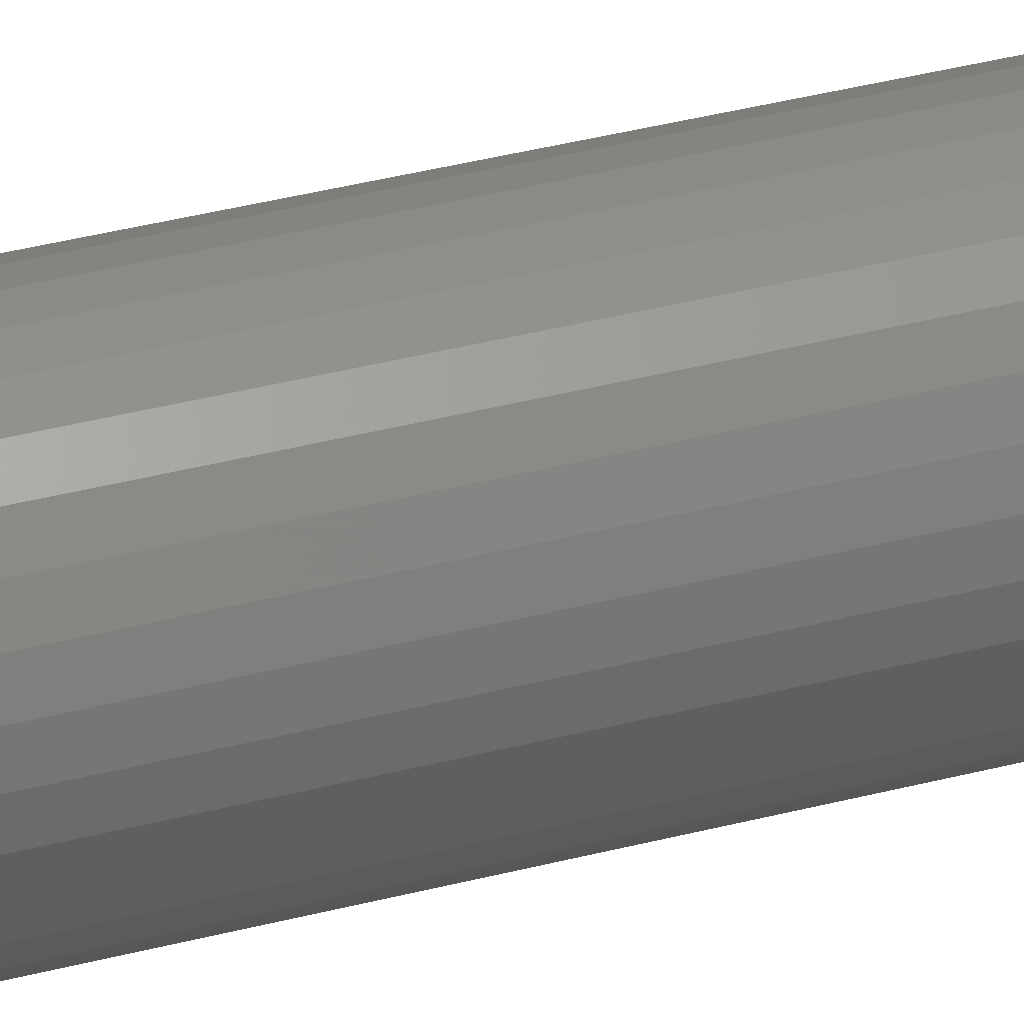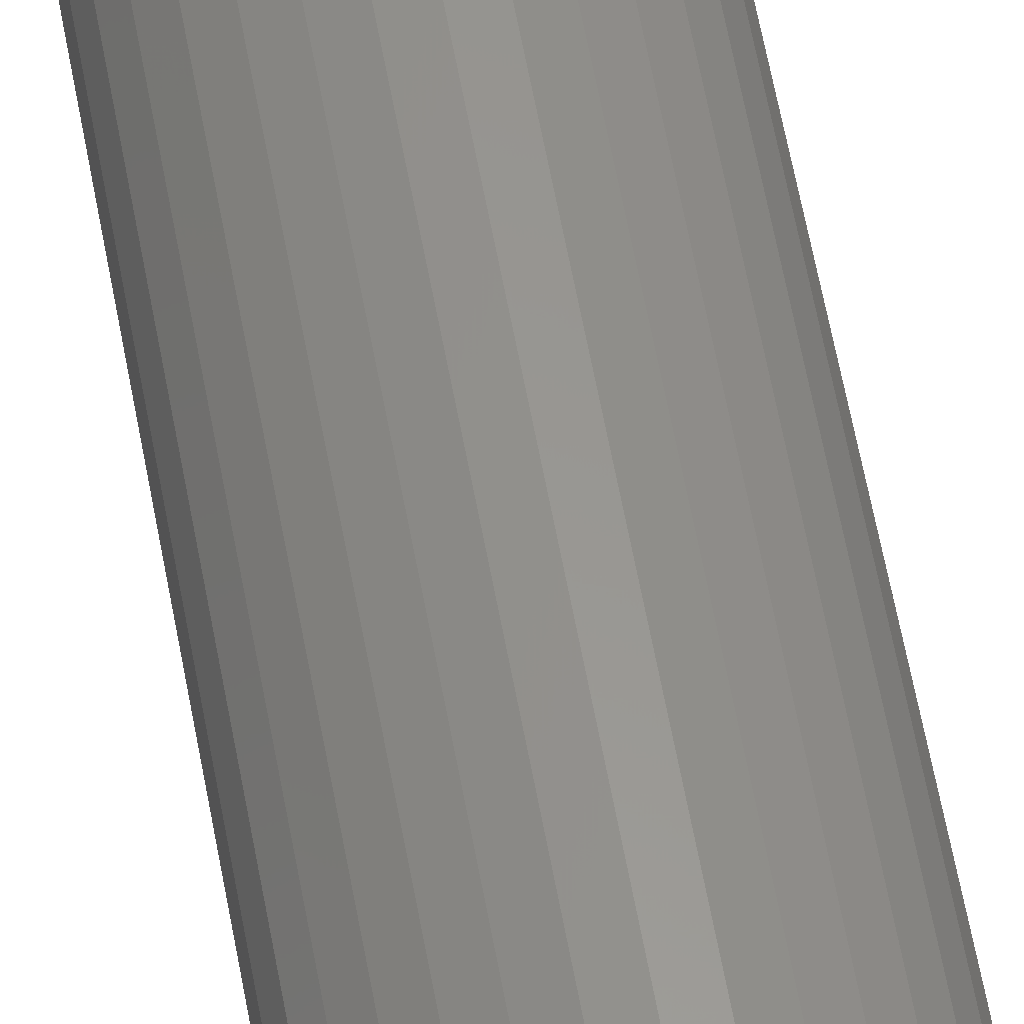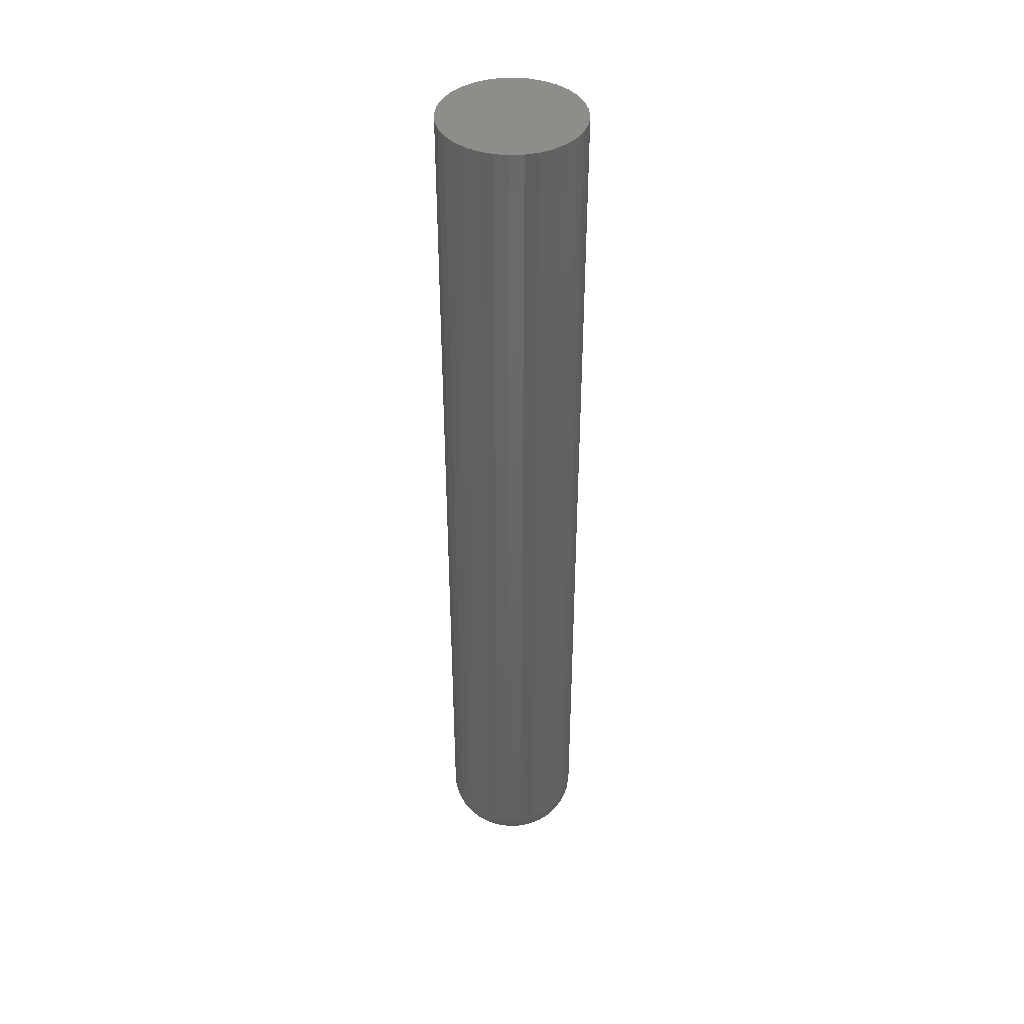
<metadata>
{"format":"stl","ext":"stl","renderer":"f3d","projection":"perspective","resolution":1024,"background":"white","views":[{"elev":37.9,"azim":-108.4,"up":"+Y"},{"elev":59.0,"azim":169.8,"up":"+Y"},{"elev":41.7,"azim":103.5,"up":"+Z"}]}
</metadata>
<code>
# stl→obj: 320 verts, 636 faces
v -0.008614 0.02219 0
v -0.004109 0.02355 0
v 0.0005757 0.02401 0
v 0.00526 0.02355 0
v 0.009765 0.02219 0
v -0.01277 0.01997 0
v 0.01392 0.01997 0
v -0.0164 0.01698 0
v 0.01756 0.01698 0
v -0.01939 0.01334 0
v 0.02054 0.01334 0
v -0.02161 0.009189 0
v 0.02276 0.009189 0
v -0.02298 0.004685 0
v 0.02413 0.004685 0
v 0.02276 -0.009189 0
v -0.02161 -0.009189 0
v 0.02413 -0.004685 0
v -0.01939 -0.01334 0
v 0.02054 -0.01334 0
v -0.0164 -0.01698 0
v 0.01756 -0.01698 0
v -0.01277 -0.01997 0
v 0.01392 -0.01997 0
v -0.008614 -0.02219 0
v 0.009765 -0.02219 0
v -0.004109 -0.02355 0
v 0.0005757 -0.02401 0
v 0.00526 -0.02355 0
v -0.02298 -0.004685 0
v -0.02344 1.455e-18 0
v 0.02459 -7.367e-18 0
v 0.05584 -1.354e-17 0.03125
v 0.05584 0 0.75
v 0.05478 -0.01078 0.03125
v 0.05478 -0.01078 0.75
v 0.05163 -0.02115 0.03125
v 0.05163 -0.02115 0.75
v 0.04653 -0.0307 0.03125
v 0.04653 -0.0307 0.75
v 0.03965 -0.03908 0.03125
v 0.03965 -0.03908 0.75
v 0.03128 -0.04595 0.03125
v 0.03128 -0.04595 0.75
v 0.02172 -0.05106 0.03125
v 0.02172 -0.05106 0.75
v 0.01136 -0.0542 0.03125
v 0.01136 -0.0542 0.75
v 0.0005757 -0.05526 0.03125
v 0.0005757 -0.05526 0.75
v -0.01021 -0.0542 0.03125
v -0.01021 -0.0542 0.75
v -0.02057 -0.05106 0.03125
v -0.02057 -0.05106 0.75
v -0.03013 -0.04595 0.03125
v -0.03013 -0.04595 0.75
v -0.0385 -0.03908 0.03125
v -0.0385 -0.03908 0.75
v -0.04537 -0.0307 0.03125
v -0.04537 -0.0307 0.75
v -0.05048 -0.02115 0.03125
v -0.05048 -0.02115 0.75
v -0.05363 -0.01078 0.03125
v -0.05363 -0.01078 0.75
v -0.05469 6.768e-18 0.03125
v -0.05469 6.768e-18 0.75
v -0.05363 0.01078 0.03125
v -0.05363 0.01078 0.75
v -0.05048 0.02115 0.03125
v -0.05048 0.02115 0.75
v -0.04537 0.0307 0.03125
v -0.04537 0.0307 0.75
v -0.0385 0.03908 0.03125
v -0.0385 0.03908 0.75
v -0.03013 0.04595 0.03125
v -0.03013 0.04595 0.75
v -0.02057 0.05106 0.03125
v -0.02057 0.05106 0.75
v -0.01021 0.0542 0.03125
v -0.01021 0.0542 0.75
v 0.0005757 0.05526 0.03125
v 0.0005757 0.05526 0.75
v 0.01136 0.0542 0.03125
v 0.01136 0.0542 0.75
v 0.02172 0.05106 0.03125
v 0.02172 0.05106 0.75
v 0.03128 0.04595 0.03125
v 0.03128 0.04595 0.75
v 0.03965 0.03908 0.03125
v 0.03965 0.03908 0.75
v 0.04653 0.0307 0.03125
v 0.04653 0.0307 0.75
v 0.05163 0.02115 0.03125
v 0.05163 0.02115 0.75
v 0.05478 0.01078 0.03125
v 0.05478 0.01078 0.75
v -0.05409 1.041e-17 0.02515
v -0.05304 0.01066 0.02515
v -0.05231 1.041e-17 0.01929
v -0.05129 0.01032 0.01929
v -0.04942 1.041e-17 0.01389
v -0.04846 0.009754 0.01389
v -0.04553 6.939e-18 0.009153
v -0.04465 0.008996 0.009153
v -0.0408 3.469e-18 0.005267
v -0.04 0.008072 0.005267
v -0.0354 3.469e-18 0.002379
v -0.03471 0.007018 0.002379
v -0.02953 3.469e-18 0.0006005
v -0.02896 0.005874 0.0006005
v 0.05419 0.01066 0.02515
v 0.05524 3.469e-18 0.02515
v 0.05244 0.01032 0.01929
v 0.05346 0 0.01929
v 0.04961 0.009754 0.01389
v 0.05057 0 0.01389
v 0.0458 0.008996 0.009153
v 0.04669 0 0.009153
v 0.04116 0.008072 0.005267
v 0.04195 0 0.005267
v 0.03586 0.007018 0.002379
v 0.03655 -1.735e-18 0.002379
v 0.03011 0.005874 0.0006005
v 0.03069 -3.469e-18 0.0006005
v 0.05108 0.02092 0.02515
v 0.04943 0.02024 0.01929
v 0.04677 0.01913 0.01389
v 0.04318 0.01765 0.009153
v 0.0388 0.01583 0.005267
v 0.03381 0.01377 0.002379
v 0.02839 0.01152 0.0006005
v 0.04603 0.03037 0.02515
v 0.04455 0.02938 0.01929
v 0.04215 0.02778 0.01389
v 0.03891 0.02562 0.009153
v 0.03498 0.02299 0.005267
v 0.03049 0.01998 0.002379
v 0.02561 0.01673 0.0006005
v 0.03923 0.03865 0.02515
v 0.03797 0.03739 0.01929
v 0.03593 0.03535 0.01389
v 0.03318 0.0326 0.009153
v 0.02983 0.02926 0.005267
v 0.02601 0.02544 0.002379
v 0.02187 0.02129 0.0006005
v 0.03094 0.04545 0.02515
v 0.02996 0.04397 0.01929
v 0.02835 0.04157 0.01389
v 0.02619 0.03834 0.009153
v 0.02356 0.0344 0.005267
v 0.02056 0.02991 0.002379
v 0.0173 0.02504 0.0006005
v 0.02149 0.0505 0.02515
v 0.02081 0.04886 0.01929
v 0.01971 0.04619 0.01389
v 0.01822 0.0426 0.009153
v 0.01641 0.03823 0.005267
v 0.01434 0.03323 0.002379
v 0.0121 0.02782 0.0006005
v 0.01124 0.05361 0.02515
v 0.01089 0.05187 0.01929
v 0.01033 0.04904 0.01389
v 0.009571 0.04522 0.009153
v 0.008647 0.04058 0.005267
v 0.007593 0.03528 0.002379
v 0.00645 0.02953 0.0006005
v 0.0005757 0.05466 0.02515
v 0.0005757 0.05288 0.01929
v 0.0005757 0.05 0.01389
v 0.0005757 0.04611 0.009153
v 0.0005757 0.04137 0.005267
v 0.0005757 0.03597 0.002379
v 0.0005757 0.03011 0.0006005
v -0.01009 0.05361 0.02515
v -0.009742 0.05187 0.01929
v -0.009178 0.04904 0.01389
v -0.00842 0.04522 0.009153
v -0.007496 0.04058 0.005267
v -0.006442 0.03528 0.002379
v -0.005298 0.02953 0.0006005
v -0.02034 0.0505 0.02515
v -0.01966 0.04886 0.01929
v -0.01856 0.04619 0.01389
v -0.01707 0.0426 0.009153
v -0.01526 0.03823 0.005267
v -0.01319 0.03323 0.002379
v -0.01095 0.02782 0.0006005
v -0.02979 0.04545 0.02515
v -0.02881 0.04397 0.01929
v -0.0272 0.04157 0.01389
v -0.02504 0.03834 0.009153
v -0.02241 0.0344 0.005267
v -0.01941 0.02991 0.002379
v -0.01615 0.02504 0.0006005
v -0.03808 0.03865 0.02515
v -0.03682 0.03739 0.01929
v -0.03478 0.03535 0.01389
v -0.03203 0.0326 0.009153
v -0.02868 0.02926 0.005267
v -0.02486 0.02544 0.002379
v -0.02072 0.02129 0.0006005
v -0.04487 0.03037 0.02515
v -0.0434 0.02938 0.01929
v -0.04099 0.02778 0.01389
v -0.03776 0.02562 0.009153
v -0.03383 0.02299 0.005267
v -0.02933 0.01998 0.002379
v -0.02446 0.01673 0.0006005
v -0.04993 0.02092 0.02515
v -0.04828 0.02024 0.01929
v -0.04562 0.01913 0.01389
v -0.04202 0.01765 0.009153
v -0.03765 0.01583 0.005267
v -0.03266 0.01377 0.002379
v -0.02724 0.01152 0.0006005
v 0.05419 -0.01066 0.02515
v 0.05244 -0.01032 0.01929
v 0.04961 -0.009754 0.01389
v 0.0458 -0.008996 0.009153
v 0.04116 -0.008072 0.005267
v 0.03586 -0.007018 0.002379
v 0.03011 -0.005874 0.0006005
v -0.05304 -0.01066 0.02515
v -0.05129 -0.01032 0.01929
v -0.04846 -0.009754 0.01389
v -0.04465 -0.008996 0.009153
v -0.04 -0.008072 0.005267
v -0.03471 -0.007018 0.002379
v -0.02896 -0.005874 0.0006005
v -0.04993 -0.02092 0.02515
v -0.04828 -0.02024 0.01929
v -0.04562 -0.01913 0.01389
v -0.04202 -0.01765 0.009153
v -0.03765 -0.01583 0.005267
v -0.03266 -0.01377 0.002379
v -0.02724 -0.01152 0.0006005
v -0.04487 -0.03037 0.02515
v -0.0434 -0.02938 0.01929
v -0.04099 -0.02778 0.01389
v -0.03776 -0.02562 0.009153
v -0.03383 -0.02299 0.005267
v -0.02933 -0.01998 0.002379
v -0.02446 -0.01673 0.0006005
v -0.03808 -0.03865 0.02515
v -0.03682 -0.03739 0.01929
v -0.03478 -0.03535 0.01389
v -0.03203 -0.0326 0.009153
v -0.02868 -0.02926 0.005267
v -0.02486 -0.02544 0.002379
v -0.02072 -0.02129 0.0006005
v -0.02979 -0.04545 0.02515
v -0.02881 -0.04397 0.01929
v -0.0272 -0.04157 0.01389
v -0.02504 -0.03834 0.009153
v -0.02241 -0.0344 0.005267
v -0.01941 -0.02991 0.002379
v -0.01615 -0.02504 0.0006005
v -0.02034 -0.0505 0.02515
v -0.01966 -0.04886 0.01929
v -0.01856 -0.04619 0.01389
v -0.01707 -0.0426 0.009153
v -0.01526 -0.03823 0.005267
v -0.01319 -0.03323 0.002379
v -0.01095 -0.02782 0.0006005
v -0.01009 -0.05361 0.02515
v -0.009742 -0.05187 0.01929
v -0.009178 -0.04904 0.01389
v -0.00842 -0.04522 0.009153
v -0.007496 -0.04058 0.005267
v -0.006442 -0.03528 0.002379
v -0.005298 -0.02953 0.0006005
v 0.0005757 -0.05466 0.02515
v 0.0005757 -0.05288 0.01929
v 0.0005757 -0.05 0.01389
v 0.0005757 -0.04611 0.009153
v 0.0005757 -0.04137 0.005267
v 0.0005757 -0.03597 0.002379
v 0.0005757 -0.03011 0.0006005
v 0.01124 -0.05361 0.02515
v 0.01089 -0.05187 0.01929
v 0.01033 -0.04904 0.01389
v 0.009571 -0.04522 0.009153
v 0.008647 -0.04058 0.005267
v 0.007593 -0.03528 0.002379
v 0.00645 -0.02953 0.0006005
v 0.02149 -0.0505 0.02515
v 0.02081 -0.04886 0.01929
v 0.01971 -0.04619 0.01389
v 0.01822 -0.0426 0.009153
v 0.01641 -0.03823 0.005267
v 0.01434 -0.03323 0.002379
v 0.0121 -0.02782 0.0006005
v 0.03094 -0.04545 0.02515
v 0.02996 -0.04397 0.01929
v 0.02835 -0.04157 0.01389
v 0.02619 -0.03834 0.009153
v 0.02356 -0.0344 0.005267
v 0.02056 -0.02991 0.002379
v 0.0173 -0.02504 0.0006005
v 0.03923 -0.03865 0.02515
v 0.03797 -0.03739 0.01929
v 0.03593 -0.03535 0.01389
v 0.03318 -0.0326 0.009153
v 0.02983 -0.02926 0.005267
v 0.02601 -0.02544 0.002379
v 0.02187 -0.02129 0.0006005
v 0.04603 -0.03037 0.02515
v 0.04455 -0.02938 0.01929
v 0.04215 -0.02778 0.01389
v 0.03891 -0.02562 0.009153
v 0.03498 -0.02299 0.005267
v 0.03049 -0.01998 0.002379
v 0.02561 -0.01673 0.0006005
v 0.05108 -0.02092 0.02515
v 0.04943 -0.02024 0.01929
v 0.04677 -0.01913 0.01389
v 0.04318 -0.01765 0.009153
v 0.0388 -0.01583 0.005267
v 0.03381 -0.01377 0.002379
v 0.02839 -0.01152 0.0006005
f 1 2 3
f 1 3 4
f 5 1 4
f 6 1 5
f 7 6 5
f 8 6 7
f 9 8 7
f 10 8 9
f 11 10 9
f 12 10 11
f 13 12 11
f 14 12 13
f 15 14 13
f 16 17 18
f 19 17 16
f 20 19 16
f 21 19 20
f 22 21 20
f 23 21 22
f 24 23 22
f 25 23 24
f 26 25 24
f 27 25 26
f 28 27 26
f 29 28 26
f 17 30 18
f 18 30 31
f 18 31 32
f 32 31 14
f 32 14 15
f 33 34 35
f 35 34 36
f 35 36 37
f 37 36 38
f 37 38 39
f 39 38 40
f 39 40 41
f 41 40 42
f 41 42 43
f 43 42 44
f 43 44 45
f 45 44 46
f 45 46 47
f 47 46 48
f 47 48 49
f 49 48 50
f 49 50 51
f 51 50 52
f 51 52 53
f 53 52 54
f 53 54 55
f 55 54 56
f 55 56 57
f 57 56 58
f 57 58 59
f 59 58 60
f 59 60 61
f 61 60 62
f 61 62 63
f 63 62 64
f 63 64 65
f 65 64 66
f 65 66 67
f 67 66 68
f 67 68 69
f 69 68 70
f 69 70 71
f 71 70 72
f 71 72 73
f 73 72 74
f 73 74 75
f 75 74 76
f 75 76 77
f 77 76 78
f 77 78 79
f 79 78 80
f 79 80 81
f 81 80 82
f 81 82 83
f 83 82 84
f 83 84 85
f 85 84 86
f 85 86 87
f 87 86 88
f 87 88 89
f 89 88 90
f 89 90 91
f 91 90 92
f 91 92 93
f 93 92 94
f 93 94 95
f 95 94 96
f 95 96 33
f 33 96 34
f 65 67 97
f 97 67 98
f 97 98 99
f 99 98 100
f 99 100 101
f 101 100 102
f 101 102 103
f 103 102 104
f 103 104 105
f 105 104 106
f 105 106 107
f 107 106 108
f 107 108 109
f 109 108 110
f 109 110 31
f 31 110 14
f 95 33 111
f 111 33 112
f 111 112 113
f 113 112 114
f 113 114 115
f 115 114 116
f 115 116 117
f 117 116 118
f 117 118 119
f 119 118 120
f 119 120 121
f 121 120 122
f 121 122 123
f 123 122 124
f 123 124 15
f 15 124 32
f 93 95 125
f 125 95 111
f 125 111 126
f 126 111 113
f 126 113 127
f 127 113 115
f 127 115 128
f 128 115 117
f 128 117 129
f 129 117 119
f 129 119 130
f 130 119 121
f 130 121 131
f 131 121 123
f 131 123 13
f 13 123 15
f 91 93 132
f 132 93 125
f 132 125 133
f 133 125 126
f 133 126 134
f 134 126 127
f 134 127 135
f 135 127 128
f 135 128 136
f 136 128 129
f 136 129 137
f 137 129 130
f 137 130 138
f 138 130 131
f 138 131 11
f 11 131 13
f 89 91 139
f 139 91 132
f 139 132 140
f 140 132 133
f 140 133 141
f 141 133 134
f 141 134 142
f 142 134 135
f 142 135 143
f 143 135 136
f 143 136 144
f 144 136 137
f 144 137 145
f 145 137 138
f 145 138 9
f 9 138 11
f 87 89 146
f 146 89 139
f 146 139 147
f 147 139 140
f 147 140 148
f 148 140 141
f 148 141 149
f 149 141 142
f 149 142 150
f 150 142 143
f 150 143 151
f 151 143 144
f 151 144 152
f 152 144 145
f 152 145 7
f 7 145 9
f 85 87 153
f 153 87 146
f 153 146 154
f 154 146 147
f 154 147 155
f 155 147 148
f 155 148 156
f 156 148 149
f 156 149 157
f 157 149 150
f 157 150 158
f 158 150 151
f 158 151 159
f 159 151 152
f 159 152 5
f 5 152 7
f 83 85 160
f 160 85 153
f 160 153 161
f 161 153 154
f 161 154 162
f 162 154 155
f 162 155 163
f 163 155 156
f 163 156 164
f 164 156 157
f 164 157 165
f 165 157 158
f 165 158 166
f 166 158 159
f 166 159 4
f 4 159 5
f 81 83 167
f 167 83 160
f 167 160 168
f 168 160 161
f 168 161 169
f 169 161 162
f 169 162 170
f 170 162 163
f 170 163 171
f 171 163 164
f 171 164 172
f 172 164 165
f 172 165 173
f 173 165 166
f 173 166 3
f 3 166 4
f 79 81 174
f 174 81 167
f 174 167 175
f 175 167 168
f 175 168 176
f 176 168 169
f 176 169 177
f 177 169 170
f 177 170 178
f 178 170 171
f 178 171 179
f 179 171 172
f 179 172 180
f 180 172 173
f 180 173 2
f 2 173 3
f 77 79 181
f 181 79 174
f 181 174 182
f 182 174 175
f 182 175 183
f 183 175 176
f 183 176 184
f 184 176 177
f 184 177 185
f 185 177 178
f 185 178 186
f 186 178 179
f 186 179 187
f 187 179 180
f 187 180 1
f 1 180 2
f 75 77 188
f 188 77 181
f 188 181 189
f 189 181 182
f 189 182 190
f 190 182 183
f 190 183 191
f 191 183 184
f 191 184 192
f 192 184 185
f 192 185 193
f 193 185 186
f 193 186 194
f 194 186 187
f 194 187 6
f 6 187 1
f 73 75 195
f 195 75 188
f 195 188 196
f 196 188 189
f 196 189 197
f 197 189 190
f 197 190 198
f 198 190 191
f 198 191 199
f 199 191 192
f 199 192 200
f 200 192 193
f 200 193 201
f 201 193 194
f 201 194 8
f 8 194 6
f 71 73 202
f 202 73 195
f 202 195 203
f 203 195 196
f 203 196 204
f 204 196 197
f 204 197 205
f 205 197 198
f 205 198 206
f 206 198 199
f 206 199 207
f 207 199 200
f 207 200 208
f 208 200 201
f 208 201 10
f 10 201 8
f 69 71 209
f 209 71 202
f 209 202 210
f 210 202 203
f 210 203 211
f 211 203 204
f 211 204 212
f 212 204 205
f 212 205 213
f 213 205 206
f 213 206 214
f 214 206 207
f 214 207 215
f 215 207 208
f 215 208 12
f 12 208 10
f 67 69 98
f 98 69 209
f 98 209 100
f 100 209 210
f 100 210 102
f 102 210 211
f 102 211 104
f 104 211 212
f 104 212 106
f 106 212 213
f 106 213 108
f 108 213 214
f 108 214 110
f 110 214 215
f 110 215 14
f 14 215 12
f 33 35 112
f 112 35 216
f 112 216 114
f 114 216 217
f 114 217 116
f 116 217 218
f 116 218 118
f 118 218 219
f 118 219 120
f 120 219 220
f 120 220 122
f 122 220 221
f 122 221 124
f 124 221 222
f 124 222 32
f 32 222 18
f 63 65 223
f 223 65 97
f 223 97 224
f 224 97 99
f 224 99 225
f 225 99 101
f 225 101 226
f 226 101 103
f 226 103 227
f 227 103 105
f 227 105 228
f 228 105 107
f 228 107 229
f 229 107 109
f 229 109 30
f 30 109 31
f 61 63 230
f 230 63 223
f 230 223 231
f 231 223 224
f 231 224 232
f 232 224 225
f 232 225 233
f 233 225 226
f 233 226 234
f 234 226 227
f 234 227 235
f 235 227 228
f 235 228 236
f 236 228 229
f 236 229 17
f 17 229 30
f 59 61 237
f 237 61 230
f 237 230 238
f 238 230 231
f 238 231 239
f 239 231 232
f 239 232 240
f 240 232 233
f 240 233 241
f 241 233 234
f 241 234 242
f 242 234 235
f 242 235 243
f 243 235 236
f 243 236 19
f 19 236 17
f 57 59 244
f 244 59 237
f 244 237 245
f 245 237 238
f 245 238 246
f 246 238 239
f 246 239 247
f 247 239 240
f 247 240 248
f 248 240 241
f 248 241 249
f 249 241 242
f 249 242 250
f 250 242 243
f 250 243 21
f 21 243 19
f 55 57 251
f 251 57 244
f 251 244 252
f 252 244 245
f 252 245 253
f 253 245 246
f 253 246 254
f 254 246 247
f 254 247 255
f 255 247 248
f 255 248 256
f 256 248 249
f 256 249 257
f 257 249 250
f 257 250 23
f 23 250 21
f 53 55 258
f 258 55 251
f 258 251 259
f 259 251 252
f 259 252 260
f 260 252 253
f 260 253 261
f 261 253 254
f 261 254 262
f 262 254 255
f 262 255 263
f 263 255 256
f 263 256 264
f 264 256 257
f 264 257 25
f 25 257 23
f 51 53 265
f 265 53 258
f 265 258 266
f 266 258 259
f 266 259 267
f 267 259 260
f 267 260 268
f 268 260 261
f 268 261 269
f 269 261 262
f 269 262 270
f 270 262 263
f 270 263 271
f 271 263 264
f 271 264 27
f 27 264 25
f 49 51 272
f 272 51 265
f 272 265 273
f 273 265 266
f 273 266 274
f 274 266 267
f 274 267 275
f 275 267 268
f 275 268 276
f 276 268 269
f 276 269 277
f 277 269 270
f 277 270 278
f 278 270 271
f 278 271 28
f 28 271 27
f 47 49 279
f 279 49 272
f 279 272 280
f 280 272 273
f 280 273 281
f 281 273 274
f 281 274 282
f 282 274 275
f 282 275 283
f 283 275 276
f 283 276 284
f 284 276 277
f 284 277 285
f 285 277 278
f 285 278 29
f 29 278 28
f 45 47 286
f 286 47 279
f 286 279 287
f 287 279 280
f 287 280 288
f 288 280 281
f 288 281 289
f 289 281 282
f 289 282 290
f 290 282 283
f 290 283 291
f 291 283 284
f 291 284 292
f 292 284 285
f 292 285 26
f 26 285 29
f 43 45 293
f 293 45 286
f 293 286 294
f 294 286 287
f 294 287 295
f 295 287 288
f 295 288 296
f 296 288 289
f 296 289 297
f 297 289 290
f 297 290 298
f 298 290 291
f 298 291 299
f 299 291 292
f 299 292 24
f 24 292 26
f 41 43 300
f 300 43 293
f 300 293 301
f 301 293 294
f 301 294 302
f 302 294 295
f 302 295 303
f 303 295 296
f 303 296 304
f 304 296 297
f 304 297 305
f 305 297 298
f 305 298 306
f 306 298 299
f 306 299 22
f 22 299 24
f 39 41 307
f 307 41 300
f 307 300 308
f 308 300 301
f 308 301 309
f 309 301 302
f 309 302 310
f 310 302 303
f 310 303 311
f 311 303 304
f 311 304 312
f 312 304 305
f 312 305 313
f 313 305 306
f 313 306 20
f 20 306 22
f 37 39 314
f 314 39 307
f 314 307 315
f 315 307 308
f 315 308 316
f 316 308 309
f 316 309 317
f 317 309 310
f 317 310 318
f 318 310 311
f 318 311 319
f 319 311 312
f 319 312 320
f 320 312 313
f 320 313 16
f 16 313 20
f 35 37 216
f 216 37 314
f 216 314 217
f 217 314 315
f 217 315 218
f 218 315 316
f 218 316 219
f 219 316 317
f 219 317 220
f 220 317 318
f 220 318 221
f 221 318 319
f 221 319 222
f 222 319 320
f 222 320 18
f 18 320 16
f 80 84 82
f 84 80 78
f 84 78 86
f 86 78 76
f 86 76 88
f 88 76 74
f 88 74 90
f 90 74 72
f 90 72 92
f 92 72 70
f 92 70 94
f 38 60 40
f 40 60 58
f 40 58 42
f 42 58 56
f 42 56 44
f 44 56 54
f 44 54 46
f 46 54 52
f 46 52 48
f 48 52 50
f 94 70 96
f 96 70 68
f 96 68 34
f 34 68 66
f 34 66 36
f 36 66 64
f 36 64 38
f 38 64 62
f 38 62 60

</code>
